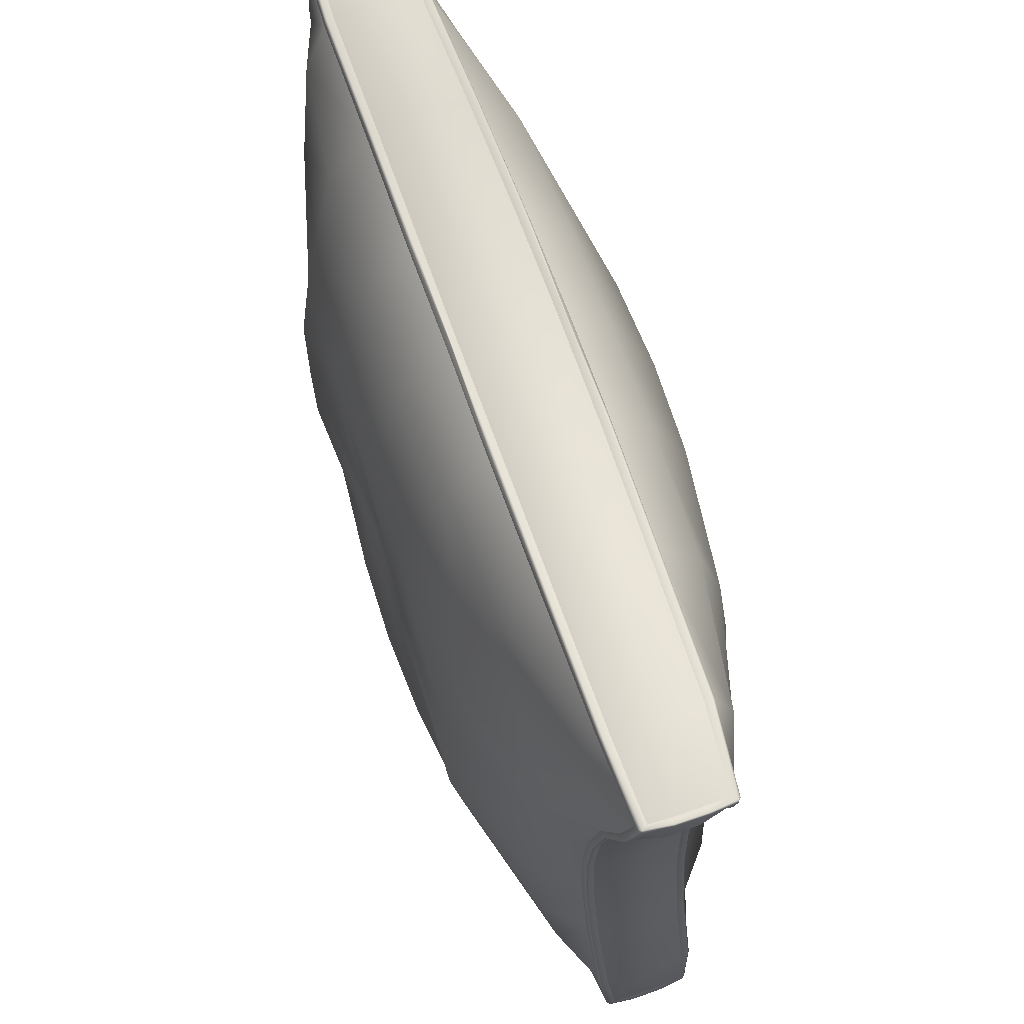
<metadata>
{"format":"obj","ext":"obj","renderer":"f3d","projection":"perspective","resolution":1024,"background":"white","views":[{"elev":68.2,"azim":70.5,"up":"+Y"}]}
</metadata>
<code>
o Pillow_13
v 0.1625 0.1835 0.005222
v 0.1627 0.1836 -0.009059
v 0.1624 -0.1832 -0.01086
v 0.1624 -0.1833 0.003928
v 0.1027 0.1904 0.005438
v 0.1028 0.19 -0.009271
v 0.1026 -0.1904 -0.01134
v 0.1025 -0.1901 0.003913
v 0.04729 0.193 0.005546
v 0.04736 0.1928 -0.009515
v 0.04716 -0.193 -0.01154
v 0.04709 -0.1928 0.004126
v -4e-06 0.193 0.005459
v 2.4e-05 0.1929 -0.009429
v -5.4e-05 -0.193 -0.01144
v -9.2e-05 -0.1928 0.004073
v -0.04723 0.1929 0.005613
v -0.0472 0.1929 -0.009443
v -0.04725 -0.193 -0.01149
v -0.0473 -0.1928 0.004183
v -0.1028 0.1902 0.005512
v -0.1028 0.1903 -0.00918
v -0.1027 -0.1903 -0.0112
v -0.1028 -0.1901 0.004088
v -0.1629 0.1837 0.005489
v -0.1628 0.1836 -0.008786
v -0.1627 -0.1836 -0.01088
v -0.1627 -0.183 0.003891
v -0.1029 0.1617 0.03966
v -0.1612 0.1512 0.03155
v -0.1961 0.1402 0.005555
v -0.1957 0.1402 -0.008728
v -0.1607 0.1511 -0.0339
v -0.1028 0.1622 -0.04269
v -0.04752 0.1666 -0.04397
v -1.6e-05 0.1683 -0.04415
v 0.0476 0.1664 -0.04408
v 0.1029 0.1619 -0.04305
v 0.1613 0.1512 -0.03479
v 0.1957 0.1402 -0.008746
v 0.1958 0.1402 0.005532
v 0.1603 0.1511 0.03056
v 0.1025 0.162 0.03933
v 0.04743 0.1664 0.04055
v -8.7e-05 0.1681 0.0407
v -0.04756 0.1662 0.04063
v -0.09565 0.09574 0.0562
v -0.154 0.09838 0.03932
v -0.1817 0.09181 0.005525
v -0.1818 0.09174 -0.009167
v -0.1539 0.09839 -0.04256
v -0.09553 0.09602 -0.05965
v -0.0404 0.1126 -0.06446
v -5.4e-05 0.1137 -0.06588
v 0.04029 0.1125 -0.06449
v 0.09555 0.09596 -0.05969
v 0.1539 0.09843 -0.04272
v 0.1816 0.09175 -0.008943
v 0.1815 0.09174 0.005753
v 0.1537 0.0983 0.03909
v 0.09543 0.09587 0.05621
v 0.04032 0.1123 0.06095
v -5.4e-05 0.1135 0.06227
v -0.04031 0.1122 0.06093
v -0.09847 0.04496 0.06181
v -0.1483 0.0454 0.04025
v -0.1727 0.04242 0.005587
v -0.1725 0.04237 -0.00949
v -0.148 0.04548 -0.04402
v -0.09835 0.04526 -0.06593
v -0.02315 0.02713 -0.06403
v -0.000152 0.03806 -0.06331
v 0.02274 0.02717 -0.06399
v 0.09825 0.0452 -0.06571
v 0.148 0.04542 -0.04391
v 0.1724 0.04234 -0.009236
v 0.1722 0.04231 0.005835
v 0.1478 0.04534 0.04028
v 0.09831 0.04502 0.06207
v 0.02313 0.0269 0.05989
v 0.000134 0.03785 0.05921
v -0.02287 0.02686 0.05983
v -0.09778 0.000126 0.06238
v -0.1466 0.000287 0.04093
v -0.1696 0.000367 0.005506
v -0.1694 0.000326 -0.009773
v -0.1462 0.000275 -0.04514
v -0.0977 0.000367 -0.06682
v -0.03211 0.000484 -0.06406
v 0.03183 0.000642 -0.06413
v 0.09757 0.000354 -0.06662
v 0.1461 0.000266 -0.04491
v 0.1693 0.000305 -0.009446
v 0.1692 0.000266 0.005825
v 0.1461 0.000182 0.04106
v 0.09764 0.00015 0.06256
v 0.03202 0.000244 0.05972
v -0.03195 0.000431 0.05974
v -0.09857 -0.04464 0.06197
v -0.1482 -0.04474 0.04
v -0.1724 -0.04155 0.005204
v -0.1721 -0.04166 -0.009955
v -0.1479 -0.04491 -0.04488
v -0.09833 -0.04451 -0.0667
v -0.02309 -0.02596 -0.0646
v -0.000113 -0.03652 -0.06454
v 0.02275 -0.026 -0.0648
v 0.09823 -0.04451 -0.06667
v 0.1477 -0.04485 -0.04456
v 0.1721 -0.04168 -0.009617
v 0.1719 -0.04176 0.005535
v 0.1478 -0.04504 0.0402
v 0.09833 -0.04473 0.06198
v 0.023 -0.02606 0.0599
v 3.6e-05 -0.03678 0.05978
v -0.02288 -0.02611 0.06007
v -0.09581 -0.09545 0.0559
v -0.1539 -0.09762 0.03866
v -0.1813 -0.09107 0.004764
v -0.181 -0.09123 -0.01011
v -0.1536 -0.09797 -0.04461
v -0.09565 -0.09554 -0.06201
v -0.04045 -0.1119 -0.06716
v -0.000125 -0.1132 -0.06874
v 0.04016 -0.1118 -0.06727
v 0.09541 -0.09548 -0.06191
v 0.1534 -0.0978 -0.04419
v 0.181 -0.09121 -0.009854
v 0.1809 -0.09129 0.005003
v 0.1534 -0.09803 0.03895
v 0.09555 -0.09568 0.05595
v 0.04028 -0.112 0.0607
v -7.5e-05 -0.1133 0.06213
v -0.04044 -0.1119 0.06079
v -0.1026 -0.1613 0.03886
v -0.1603 -0.1502 0.03012
v -0.1954 -0.1397 0.004213
v -0.1954 -0.1398 -0.0104
v -0.1606 -0.1511 -0.03763
v -0.1025 -0.1614 -0.04622
v -0.04741 -0.1659 -0.04748
v -7.8e-05 -0.1676 -0.04766
v 0.04721 -0.1659 -0.0475
v 0.1022 -0.1616 -0.04628
v 0.1602 -0.1508 -0.03712
v 0.1955 -0.1397 -0.01018
v 0.195 -0.14 0.00441
v 0.1603 -0.1509 0.03076
v 0.1023 -0.1615 0.03892
v 0.04718 -0.1659 0.03995
v -0.000155 -0.1676 0.04006
v -0.04756 -0.1657 0.03997
v 0.000167 0.000239 -0.06268
v -0.000236 0.000129 0.05827
v -0.1947 -0.1686 -0.02435
v -0.1962 -0.1717 -0.02037
v -0.1985 -0.1682 -0.02036
v -0.1619 -0.1809 -0.02303
v -0.1616 -0.1773 -0.02734
v -0.196 -0.1716 0.01333
v -0.1948 -0.1683 0.01759
v -0.1985 -0.1678 0.01341
v -0.1617 -0.177 0.01976
v -0.162 -0.1806 0.01544
v -0.1948 0.169 0.01884
v -0.1964 0.1721 0.01487
v -0.1986 0.1688 0.01488
v -0.1618 0.1812 0.01718
v -0.1615 0.1776 0.02148
v -0.1962 0.1722 -0.0176
v -0.1949 0.169 -0.02182
v -0.1985 0.1686 -0.01761
v -0.1618 0.1813 -0.01993
v -0.1615 0.1777 -0.02421
v -0.1988 -0.1681 -0.01045
v -0.1963 -0.1719 -0.0105
v 0.1982 -0.1684 -0.02029
v 0.1958 -0.1717 -0.02007
v 0.1945 -0.1686 -0.02427
v 0.1961 -0.1718 -0.01045
v 0.1985 -0.1683 -0.01038
v -0.189 -0.141 0.02018
v -0.1927 -0.14 0.01596
v 0.1961 -0.1717 0.01369
v 0.1981 -0.1682 0.01347
v 0.1945 -0.1686 0.01767
v 0.1922 -0.1401 0.01607
v 0.1886 -0.1412 0.02032
v -0.193 0.1406 -0.01984
v -0.1893 0.1417 -0.02403
v 0.1966 0.1717 -0.01803
v 0.1984 0.1688 -0.01774
v 0.1951 0.1688 -0.02198
v 0.1895 0.1416 -0.02438
v 0.1931 0.1405 -0.02012
v -0.1965 0.1723 0.005369
v -0.1989 0.1688 0.005378
v 0.1981 0.1691 0.01476
v 0.1961 0.1719 0.01447
v 0.1945 0.1691 0.01867
v 0.1985 0.169 0.005234
v 0.1965 0.172 0.005197
v -0.1989 -0.168 0.00384
v -0.1963 -0.1718 0.0038
v 0.1961 -0.1719 0.003844
v 0.1985 -0.1684 0.003903
v -0.1965 0.1723 -0.008504
v -0.1989 0.1688 -0.008501
v 0.1986 0.169 -0.008643
v 0.1966 0.1719 -0.008675
v 0.1616 -0.181 0.01559
v 0.1614 -0.1775 0.01996
v 0.1614 0.1813 0.01667
v 0.1611 0.1777 0.02097
v 0.1618 0.1812 -0.02032
v 0.1616 0.1775 -0.02462
v 0.1617 -0.1809 -0.02296
v 0.1614 -0.1773 -0.02729
v 0.1023 -0.1859 0.0161
v 0.1021 -0.1826 0.02069
v 0.1022 0.1866 0.01765
v 0.1021 0.1833 0.02223
v 0.1026 0.1859 -0.02097
v 0.1025 0.1826 -0.02553
v 0.1023 -0.1862 -0.02411
v 0.1022 -0.1828 -0.02869
v 0.04691 -0.1889 0.01671
v 0.04699 -0.1859 0.02147
v 0.04699 0.1894 0.01819
v 0.04708 0.1863 0.02294
v 0.04723 0.1891 -0.02157
v 0.0473 0.186 -0.02632
v 0.04702 -0.1891 -0.02484
v 0.04711 -0.186 -0.02958
v -0.000128 -0.1894 0.01697
v -0.00012 -0.1876 0.02151
v -9.5e-05 0.1897 0.01843
v -9.7e-05 0.1879 0.02297
v 5.7e-05 0.1896 -0.02183
v 1.2e-05 0.1879 -0.02634
v -8.3e-05 -0.1895 -0.02514
v -9.3e-05 -0.1877 -0.02967
v -0.04723 -0.189 0.01676
v -0.04731 -0.1859 0.02151
v -0.04725 0.1891 0.01824
v -0.04731 0.1861 0.02297
v -0.0471 0.1893 -0.02153
v -0.04719 0.1862 -0.02628
v -0.0472 -0.1891 -0.02481
v -0.0473 -0.186 -0.02956
v -0.1024 -0.1862 0.01628
v -0.1022 -0.1829 0.02087
v -0.1026 0.186 0.01769
v -0.1024 0.1826 0.02224
v -0.1024 0.1865 -0.02095
v -0.1023 0.1832 -0.02552
v -0.1026 -0.1861 -0.02401
v -0.1024 -0.1828 -0.02858
v -0.1896 0.1417 0.02119
v -0.1932 0.1406 0.01697
v 0.1928 0.1406 0.01665
v 0.1891 0.1417 0.02079
v -0.1779 0.09246 -0.02093
v -0.1748 0.09305 -0.02536
v 0.1746 0.09316 -0.02521
v 0.1777 0.09256 -0.02077
v -0.1746 0.09324 0.02175
v -0.1777 0.09264 0.01731
v 0.1777 0.09243 0.01749
v 0.1745 0.093 0.02193
v -0.1691 0.04259 -0.02162
v -0.1663 0.04307 -0.02623
v 0.1665 0.04308 -0.0261
v 0.1692 0.04261 -0.02147
v -0.1667 0.04313 0.02243
v -0.1694 0.04271 0.01779
v -0.1663 0.000273 -0.02209
v -0.1637 0.000315 -0.02679
v 0.1639 0.000323 -0.02664
v 0.1665 0.000287 -0.02192
v 0.1689 0.04253 0.01794
v 0.1662 0.04297 0.02257
v -0.1642 0.000363 0.02267
v -0.1668 0.000366 0.01795
v -0.1686 -0.04204 -0.02221
v -0.1659 -0.04241 -0.02684
v 0.1662 -0.04234 -0.02667
v 0.1689 -0.04198 -0.02201
v 0.1662 0.000243 0.01813
v 0.1636 0.000245 0.02284
v -0.1665 -0.04224 0.02221
v -0.1692 -0.04181 0.01756
v 0.1686 -0.04206 0.01775
v 0.1659 -0.04249 0.02239
v -0.1769 -0.09212 -0.02213
v -0.1738 -0.09276 -0.02658
v 0.1742 -0.09248 -0.02649
v 0.1773 -0.09192 -0.02202
v -0.1746 -0.0923 0.02133
v -0.1777 -0.09174 0.01685
v 0.1769 -0.09213 0.01695
v 0.1738 -0.09278 0.0214
v -0.1924 -0.14 -0.02224
v -0.1888 -0.1412 -0.02648
v 0.1887 -0.1411 -0.0263
v 0.1923 -0.14 -0.02209
v -0.01088 0.01302 -0.06245
v -0.01535 0.000264 -0.06266
v 0.000136 0.01779 -0.06238
v 0.01097 0.01271 -0.06249
v 0.01502 0.000205 -0.0627
v -0.01132 -0.01178 -0.06292
v 0.000121 -0.01702 -0.06306
v 0.01109 -0.01183 -0.06298
v 0.01529 0.000164 0.05825
v 0.01086 0.01286 0.05824
v -0.000219 0.01764 0.05825
v -0.01106 0.01259 0.0583
v -0.01513 0.000112 0.0583
v 0.01121 -0.01193 0.05833
v -0.000217 -0.01717 0.05836
v -0.01115 -0.012 0.05837
v -0.1971 -0.1699 -0.02401
v -0.1986 -0.1698 -0.02271
v -0.1927 -0.14 -0.0252
v -0.1918 -0.14 -0.02622
v -0.1977 -0.1711 -0.02273
v -0.1618 -0.1805 -0.02702
v -0.1621 -0.1812 -0.02598
v -0.1991 -0.1717 -0.0105
v -0.1999 -0.1705 -0.01046
v -0.1976 -0.1709 0.01573
v -0.1986 -0.1694 0.01576
v -0.2 -0.1704 0.003915
v -0.1992 -0.1716 0.003852
v -0.1972 -0.1697 0.01708
v -0.1621 -0.1809 0.01839
v -0.1619 -0.1802 0.0194
v -0.1921 -0.1399 0.01991
v -0.193 -0.14 0.01892
v -0.1972 0.1703 0.01852
v -0.1987 0.1703 0.01724
v -0.1935 0.1406 0.01994
v -0.1926 0.1406 0.02095
v -0.1979 0.1715 0.01725
v -0.1617 0.1808 0.02117
v -0.1619 0.1815 0.02014
v -0.1993 0.1723 0.005345
v -0.2001 0.1711 0.005438
v -0.1977 0.1716 -0.01998
v -0.1987 0.1701 -0.01997
v -0.2001 0.1711 -0.008561
v -0.1993 0.1723 -0.008568
v -0.1973 0.1704 -0.0213
v -0.162 0.1816 -0.02289
v -0.1617 0.1808 -0.02388
v -0.1924 0.1406 -0.02378
v -0.1933 0.1406 -0.0228
v 0.1983 -0.1699 -0.02259
v 0.1969 -0.17 -0.02383
v 0.1917 -0.14 -0.02605
v 0.1926 -0.14 -0.02505
v 0.1973 -0.1713 -0.02246
v 0.1997 -0.1705 -0.01036
v 0.1989 -0.1718 -0.01053
v 0.1619 -0.1813 -0.02591
v 0.1616 -0.1805 -0.02693
v 0.1998 -0.1706 0.003934
v 0.1989 -0.1718 0.003863
v 0.1977 -0.171 0.01602
v 0.197 -0.1699 0.01724
v 0.1615 -0.1807 0.0196
v 0.1618 -0.1814 0.01855
v 0.1985 -0.1696 0.01582
v 0.1925 -0.1402 0.01903
v 0.1916 -0.1401 0.02003
v 0.1982 0.1712 -0.02031
v 0.1976 0.17 -0.02151
v 0.1618 0.1807 -0.02431
v 0.162 0.1815 -0.02328
v 0.199 0.1698 -0.02011
v 0.1993 0.1721 -0.008658
v 0.2001 0.171 -0.008701
v 0.1935 0.1405 -0.02308
v 0.1926 0.1405 -0.02408
v 0.1983 0.1705 0.01704
v 0.1969 0.1706 0.01824
v 0.1921 0.1406 0.0206
v 0.1931 0.1406 0.01962
v 0.1973 0.1718 0.01688
v 0.1999 0.1711 0.005243
v 0.1991 0.1723 0.005286
v 0.1616 0.1816 0.01963
v 0.1613 0.1808 0.02063
v 0.1022 -0.1858 0.02007
v 0.1023 -0.1866 0.01901
v 0.1022 0.1873 0.02056
v 0.1023 0.1865 0.02163
v 0.1026 0.1858 -0.02494
v 0.1026 0.1866 -0.02388
v 0.1023 -0.1868 -0.02702
v 0.1023 -0.1861 -0.02808
v 0.04698 -0.1892 0.02066
v 0.0469 -0.1898 0.01958
v 0.04705 0.1902 0.02105
v 0.04699 0.1895 0.02217
v 0.0473 0.1893 -0.02553
v 0.04722 0.19 -0.02445
v 0.04708 -0.1899 -0.02769
v 0.04703 -0.1892 -0.02882
v -0.000143 -0.1902 0.02
v -0.000144 -0.1903 0.01965
v -7.3e-05 0.1906 0.02111
v -7.7e-05 0.1905 0.02146
v -7e-06 0.1905 -0.02483
v -1e-05 0.1905 -0.02448
v -6.3e-05 -0.1904 -0.02781
v -6.6e-05 -0.1903 -0.02817
v -0.04723 -0.1892 0.02074
v -0.04729 -0.1899 0.01961
v -0.04724 0.19 0.02112
v -0.04731 0.1893 0.02219
v -0.0471 0.1895 -0.02551
v -0.04716 0.1902 -0.02438
v -0.0472 -0.19 -0.02769
v -0.04728 -0.1893 -0.02877
v -0.1024 -0.1861 0.02024
v -0.1024 -0.1869 0.01918
v -0.1026 0.1866 0.0206
v -0.1026 0.1859 0.02166
v -0.1025 0.1865 -0.02492
v -0.1024 0.1872 -0.02386
v -0.1026 -0.1867 -0.02692
v -0.1025 -0.186 -0.02798
v -0.1777 0.09241 -0.02489
v -0.1784 0.09236 -0.02386
v 0.1782 0.09245 -0.0237
v 0.1774 0.09249 -0.02473
v -0.1782 0.09252 0.02025
v -0.1774 0.09256 0.02128
v 0.1774 0.09235 0.02146
v 0.1782 0.0923 0.02043
v -0.169 0.04269 -0.02558
v -0.1696 0.04251 -0.02453
v 0.1698 0.0426 -0.02435
v 0.1692 0.04263 -0.02546
v -0.17 0.04267 0.02067
v -0.1694 0.04271 0.02178
v -0.1664 0.000323 -0.02607
v -0.1669 0.000269 -0.02498
v 0.1672 0.000323 -0.02479
v 0.1666 0.000283 -0.02589
v 0.1689 0.04259 0.0219
v 0.1695 0.04243 0.02085
v -0.1675 0.000377 0.02082
v -0.1669 0.000331 0.02193
v -0.1686 -0.042 -0.02619
v -0.1693 -0.04199 -0.02509
v 0.1695 -0.04185 -0.02492
v 0.1689 -0.042 -0.02598
v 0.1663 0.000258 0.0221
v 0.1669 0.000217 0.02101
v -0.1698 -0.04173 0.02046
v -0.1692 -0.04189 0.02152
v 0.1686 -0.04207 0.02174
v 0.1692 -0.04204 0.02064
v -0.1767 -0.09208 -0.0261
v -0.1774 -0.09197 -0.02506
v 0.1777 -0.09176 -0.02494
v 0.177 -0.09183 -0.02599
v -0.1782 -0.09162 0.01978
v -0.1774 -0.09165 0.02082
v 0.1767 -0.09212 0.02091
v 0.1774 -0.09204 0.01988
f 6 5 1 2
f 8 7 3 4
f 10 9 5 6
f 12 11 7 8
f 9 10 14 13
f 15 11 12 16
f 13 14 18 17
f 19 15 16 20
f 22 21 17 18
f 24 23 19 20
f 26 25 21 22
f 28 27 23 24
f 46 29 47 64
f 48 47 29 30
f 50 49 31 32
f 52 51 33 34
f 53 52 34 35
f 54 53 35 36
f 55 54 36 37
f 56 55 37 38
f 57 56 38 39
f 59 58 40 41
f 43 61 60 42
f 44 62 61 43
f 45 63 62 44
f 46 64 63 45
f 64 47 65 82
f 66 65 47 48
f 68 67 49 50
f 70 69 51 52
f 71 70 52 53
f 72 71 53 54
f 73 72 54 55
f 74 73 55 56
f 75 74 56 57
f 77 76 58 59
f 61 79 78 60
f 62 80 79 61
f 63 81 80 62
f 64 82 81 63
f 82 65 83 98
f 65 66 84 83
f 67 68 86 85
f 87 69 70 88
f 88 70 71 89
f 90 73 74 91
f 91 74 75 92
f 93 76 77 94
f 78 79 96 95
f 79 80 97 96
f 98 83 99 116
f 83 84 100 99
f 85 86 102 101
f 103 87 88 104
f 104 88 89 105
f 107 90 91 108
f 108 91 92 109
f 110 93 94 111
f 95 96 113 112
f 96 97 114 113
f 116 99 117 134
f 118 117 99 100
f 120 119 101 102
f 122 121 103 104
f 123 122 104 105
f 124 123 105 106
f 125 124 106 107
f 126 125 107 108
f 127 126 108 109
f 129 128 110 111
f 113 131 130 112
f 114 132 131 113
f 115 133 132 114
f 116 134 133 115
f 134 117 135 152
f 136 135 117 118
f 138 137 119 120
f 140 139 121 122
f 141 140 122 123
f 142 141 123 124
f 143 142 124 125
f 144 143 125 126
f 145 144 126 127
f 147 146 128 129
f 131 149 148 130
f 132 150 149 131
f 133 151 150 132
f 134 152 151 133
f 323 324 325 326
f 327 323 328 329
f 324 327 330 331
f 329 328 434 433
f 332 333 334 335
f 336 332 337 338
f 333 336 339 340
f 338 337 428 427
f 341 342 343 344
f 345 341 346 347
f 342 345 348 349
f 347 346 430 429
f 350 351 352 353
f 354 350 355 356
f 351 354 357 358
f 356 355 432 431
f 331 330 335 334
f 359 360 361 362
f 363 359 364 365
f 360 363 366 367
f 365 364 368 369
f 340 339 472 471
f 370 371 372 373
f 374 370 369 368
f 371 374 375 376
f 376 375 474 473
f 358 357 435 436
f 377 378 379 380
f 381 377 382 383
f 378 381 384 385
f 385 384 437 438
f 349 348 353 352
f 386 387 388 389
f 390 386 391 392
f 387 390 393 394
f 392 391 383 382
f 373 372 395 396
f 394 393 397 398
f 380 379 399 400
f 367 366 401 402
f 396 395 403 404
f 398 397 405 406
f 400 399 407 408
f 402 401 409 410
f 404 403 411 412
f 406 405 413 414
f 408 407 415 416
f 410 409 417 418
f 412 411 419 420
f 414 413 421 422
f 416 415 423 424
f 418 417 425 426
f 420 419 427 428
f 422 421 429 430
f 424 423 431 432
f 426 425 433 434
f 344 343 439 440
f 389 388 441 442
f 436 435 443 444
f 438 437 445 446
f 440 439 447 448
f 442 441 453 454
f 444 443 449 450
f 446 445 451 452
f 448 447 455 456
f 450 449 457 458
f 452 451 459 460
f 454 453 461 462
f 456 455 463 464
f 458 457 467 468
f 460 459 469 470
f 462 461 465 466
f 464 463 471 472
f 466 465 473 474
f 468 467 326 325
f 470 469 362 361
f 309 307 71 72
f 307 308 89 71
f 308 312 105 89
f 310 309 72 73
f 311 310 73 90
f 314 311 90 107
f 312 313 106 105
f 313 314 107 106
f 315 320 114 97
f 316 315 97 80
f 317 316 80 81
f 318 317 81 82
f 319 318 82 98
f 322 319 98 116
f 320 321 115 114
f 321 322 116 115
f 176 156 158 27
f 161 163 136 182
f 26 173 170 207
f 304 139 159 155
f 181 177 306 146
f 138 303 157 175
f 183 137 203 162
f 168 25 196 166
f 185 206 147 187
f 160 204 28 164
f 137 138 175 203
f 25 26 207 196
f 206 181 146 147
f 204 176 27 28
f 212 186 188 148
f 199 202 1 213
f 202 210 2 1
f 210 191 215 2
f 218 145 305 179
f 217 178 180 3
f 3 180 205 4
f 4 205 184 211
f 212 148 149 220
f 213 1 5 221
f 6 2 215 223
f 144 145 218 226
f 217 3 7 225
f 8 4 211 219
f 220 149 150 228
f 221 5 9 229
f 10 6 223 231
f 143 144 226 234
f 225 7 11 233
f 12 8 219 227
f 236 228 150 151
f 229 9 13 237
f 10 231 239 14
f 242 142 143 234
f 241 233 11 15
f 16 12 227 235
f 244 236 151 152
f 237 13 17 245
f 14 239 247 18
f 250 141 142 242
f 249 241 15 19
f 20 16 235 243
f 244 152 135 252
f 245 17 21 253
f 22 18 247 255
f 140 141 250 258
f 249 19 23 257
f 24 20 243 251
f 252 135 136 163
f 253 21 25 168
f 26 22 255 173
f 139 140 258 159
f 257 23 27 158
f 28 24 251 164
f 254 29 46 246
f 30 29 254 169
f 259 30 169 165
f 167 197 31 260
f 197 208 32 31
f 208 172 189 32
f 171 174 33 190
f 34 33 174 256
f 35 34 256 248
f 36 35 248 240
f 37 36 240 232
f 38 37 232 224
f 39 38 224 216
f 194 39 216 193
f 195 192 209 40
f 40 209 201 41
f 41 201 198 261
f 42 262 200 214
f 43 42 214 222
f 44 43 222 230
f 45 44 230 238
f 46 45 238 246
f 48 30 259 267
f 260 31 49 268
f 50 32 189 263
f 190 33 51 264
f 57 39 194 265
f 195 40 58 266
f 59 41 261 269
f 262 42 60 270
f 66 48 267 275
f 268 49 67 276
f 68 50 263 271
f 264 51 69 272
f 75 57 265 273
f 266 58 76 274
f 77 59 269 281
f 270 60 78 282
f 283 84 66 275
f 276 67 85 284
f 68 271 277 86
f 272 69 87 278
f 279 92 75 273
f 280 274 76 93
f 94 77 281 289
f 95 290 282 78
f 291 100 84 283
f 284 85 101 292
f 86 277 285 102
f 278 87 103 286
f 287 109 92 279
f 288 280 93 110
f 111 94 289 293
f 112 294 290 95
f 118 100 291 299
f 292 101 119 300
f 120 102 285 295
f 286 103 121 296
f 127 109 287 297
f 288 110 128 298
f 129 111 293 301
f 294 112 130 302
f 136 118 299 182
f 300 119 137 183
f 138 120 295 303
f 296 121 139 304
f 145 127 297 305
f 298 128 146 306
f 147 129 301 187
f 302 130 148 188
f 153 309 310 311
f 154 317 318 319
f 313 153 311 314
f 308 153 313 312
f 308 307 309 153
f 321 154 319 322
f 315 154 321 320
f 316 317 154 315
f 323 327 324
f 332 336 333
f 341 345 342
f 350 354 351
f 359 363 360
f 370 374 371
f 377 381 378
f 386 390 387
f 157 303 325 324
f 304 155 323 326
f 155 159 328 323
f 158 156 327 329
f 156 176 330 327
f 175 157 324 331
f 328 159 258 434
f 162 203 334 333
f 204 160 332 335
f 160 164 337 332
f 163 161 336 338
f 161 182 339 336
f 183 162 333 340
f 337 164 251 428
f 167 260 343 342
f 259 165 341 344
f 165 169 346 341
f 168 166 345 347
f 166 196 348 345
f 197 167 342 349
f 346 169 254 430
f 172 208 352 351
f 207 170 350 353
f 170 173 355 350
f 174 171 354 356
f 171 190 357 354
f 189 172 351 358
f 355 173 255 432
f 176 204 335 330
f 203 175 331 334
f 179 305 361 360
f 306 177 359 362
f 177 181 364 359
f 180 178 363 365
f 178 217 366 363
f 218 179 360 367
f 181 206 368 364
f 205 180 365 369
f 339 182 299 472
f 186 212 372 371
f 211 184 370 373
f 184 205 369 370
f 206 185 374 368
f 185 187 375 374
f 188 186 371 376
f 375 187 301 474
f 357 190 264 435
f 193 216 379 378
f 215 191 377 380
f 191 210 382 377
f 209 192 381 383
f 192 195 384 381
f 194 193 378 385
f 384 195 266 437
f 196 207 353 348
f 208 197 349 352
f 200 262 388 387
f 261 198 386 389
f 198 201 391 386
f 202 199 390 392
f 199 213 393 390
f 214 200 387 394
f 201 209 383 391
f 210 202 392 382
f 372 212 220 395
f 393 213 221 397
f 379 216 224 399
f 366 217 225 401
f 373 396 219 211
f 394 398 222 214
f 380 400 223 215
f 367 402 226 218
f 395 220 228 403
f 397 221 229 405
f 399 224 232 407
f 401 225 233 409
f 396 404 227 219
f 398 406 230 222
f 400 408 231 223
f 402 410 234 226
f 228 236 411 403
f 235 227 404 412
f 229 237 413 405
f 238 230 406 414
f 232 240 415 407
f 239 231 408 416
f 233 241 417 409
f 242 234 410 418
f 236 244 419 411
f 243 235 412 420
f 237 245 421 413
f 246 238 414 422
f 240 248 423 415
f 247 239 416 424
f 241 249 425 417
f 250 242 418 426
f 419 244 252 427
f 421 245 253 429
f 423 248 256 431
f 425 249 257 433
f 420 428 251 243
f 422 430 254 246
f 424 432 255 247
f 426 434 258 250
f 338 427 252 163
f 347 429 253 168
f 356 431 256 174
f 329 433 257 158
f 343 260 268 439
f 358 436 263 189
f 385 438 265 194
f 388 262 270 441
f 344 440 267 259
f 435 264 272 443
f 437 266 274 445
f 389 442 269 261
f 439 268 276 447
f 436 444 271 263
f 438 446 273 265
f 441 270 282 453
f 440 448 275 267
f 272 278 449 443
f 277 271 444 450
f 274 280 451 445
f 279 273 446 452
f 442 454 281 269
f 276 284 455 447
f 283 275 448 456
f 278 286 457 449
f 285 277 450 458
f 280 288 459 451
f 287 279 452 460
f 282 290 461 453
f 289 281 454 462
f 284 292 463 455
f 291 283 456 464
f 457 286 296 467
f 459 288 298 469
f 290 294 465 461
f 293 289 462 466
f 463 292 300 471
f 458 468 295 285
f 460 470 297 287
f 465 294 302 473
f 464 472 299 291
f 467 296 304 326
f 469 298 306 362
f 466 474 301 293
f 340 471 300 183
f 468 325 303 295
f 470 361 305 297
f 376 473 302 188

</code>
